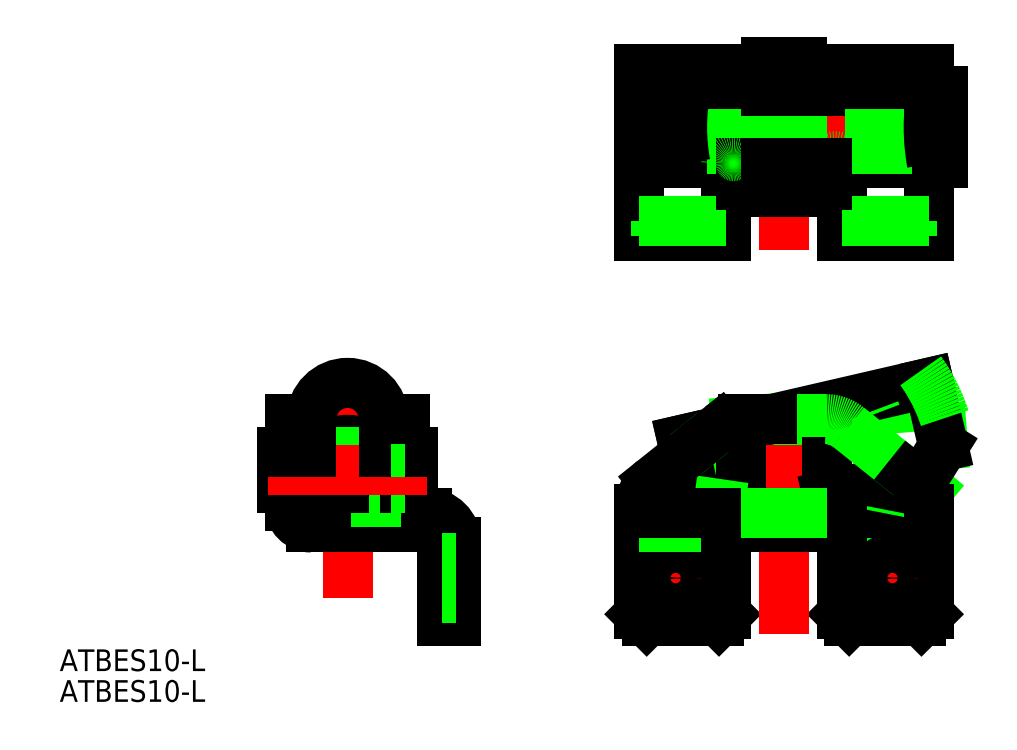
<metadata>
{"format":"dxf","ext":"dxf","renderer":"ezdxf+matplotlib","layout":"modelspace","background":"white","min_lineweight":24,"dpi":150}
</metadata>
<code>
0
SECTION
2
ENTITIES
0
LINE
8
CENTER
10
24.02
20
47.36
30
0
11
-16.1
21
47.36
31
0
0
LINE
8
CENTER
10
-60.38
20
14
30
0
11
-60.38
21
-23
31
0
0
ARC
8
0
10
-49.38
20
-10
30
0
40
2
50
0
51
90
0
ARC
8
0
10
-49.38
20
-10
30
0
40
4
50
0
51
90
0
LINE
8
CENTER
10
-43.38
20
-15
30
0
11
-49.38
21
-15
31
0
0
LINE
8
0
10
-51.38
20
2.5
30
0
11
-51.38
21
-2.5
31
0
0
LINE
8
0
10
-52.38
20
7
30
0
11
-52.38
21
-5
31
0
0
LINE
8
0
10
-57.38
20
-0.8733
30
0
11
-57.38
21
-6
31
0
0
LINE
8
0
10
-63.38
20
-0.8733
30
0
11
-63.38
21
-6
31
0
0
LINE
8
0
10
-69.38
20
2.5
30
0
11
-69.38
21
-2.5
31
0
0
LINE
8
0
10
-68.38
20
7
30
0
11
-68.38
21
-5
31
0
0
LINE
8
0
10
-54.38
20
7
30
0
11
-54.38
21
-5
31
0
0
LINE
8
0
10
-66.38
20
7
30
0
11
-66.38
21
-5
31
0
0
LINE
8
0
10
-55.38
20
7
30
0
11
-55.38
21
-6
31
0
0
LINE
8
0
10
-65.38
20
7
30
0
11
-65.38
21
-6
31
0
0
LINE
8
0
10
-57.38
20
-2.5
30
0
11
-63.38
21
-2.5
31
0
0
LINE
8
0
10
-49.38
20
-6
30
0
11
-65.38
21
-6
31
0
0
LINE
8
0
10
-49.38
20
-8
30
0
11
-65.38
21
-8
31
0
0
LINE
8
0
10
-66.38
20
-2.5
30
0
11
-68.38
21
-2.5
31
0
0
ARC
8
0
10
-65.38
20
-5
30
0
40
1
50
180
51
270
0
ARC
8
0
10
-65.38
20
-5
30
0
40
3
50
180
51
270
0
LINE
8
0
10
-68.38
20
-2.5
30
0
11
-69.38
21
-2.5
31
0
0
LINE
8
0
10
-63.38
20
-2.5
30
0
11
-65.38
21
-2.5
31
0
0
LINE
8
0
10
-65.38
20
-2.5
30
0
11
-66.38
21
-2.5
31
0
0
LINE
8
0
10
-54.38
20
-2.5
30
0
11
-55.38
21
-2.5
31
0
0
ARC
8
0
10
-55.38
20
-5
30
0
40
1
50
270
51
0
0
LINE
8
0
10
-56.38
20
-6
30
0
11
-56.38
21
-8
31
0
0
LINE
8
0
10
-55.38
20
-2.5
30
0
11
-57.38
21
-2.5
31
0
0
LINE
8
0
10
-51.38
20
-2.5
30
0
11
-52.38
21
-2.5
31
0
0
ARC
8
0
10
-55.38
20
-5
30
0
40
3
50
340.5
51
0
0
LINE
8
0
10
-52.38
20
-2.5
30
0
11
-54.38
21
-2.5
31
0
0
ARC
8
0
10
-60.38
20
7
30
0
40
5
50
0
51
180
0
ARC
8
0
10
-60.38
20
-0.8733
30
0
40
5
50
0
51
180
0
ARC
8
0
10
-60.38
20
-0.8733
30
0
40
3
50
0
51
180
0
LINE
8
0
10
-55.38
20
2.5
30
0
11
-65.38
21
2.5
31
0
0
LINE
8
CENTER
10
-71.38
20
0
30
0
11
-49.38
21
0
31
0
0
LINE
8
0
10
-66.38
20
2.5
30
0
11
-68.38
21
2.5
31
0
0
LINE
8
0
10
-68.38
20
2.5
30
0
11
-69.38
21
2.5
31
0
0
LINE
8
0
10
-65.38
20
2.5
30
0
11
-66.38
21
2.5
31
0
0
LINE
8
0
10
-66.38
20
7
30
0
11
-68.38
21
7
31
0
0
LINE
8
0
10
-54.38
20
2.5
30
0
11
-55.38
21
2.5
31
0
0
LINE
8
0
10
-51.38
20
2.5
30
0
11
-52.38
21
2.5
31
0
0
LINE
8
0
10
-52.38
20
2.5
30
0
11
-54.38
21
2.5
31
0
0
LINE
8
0
10
-52.38
20
7
30
0
11
-54.38
21
7
31
0
0
LINE
8
0
10
-45.38
20
-10
30
0
11
-45.38
21
-21
31
0
0
LINE
8
0
10
-47.38
20
-10
30
0
11
-47.38
21
-21
31
0
0
LINE
8
0
10
-45.38
20
-21
30
0
11
-47.38
21
-21
31
0
0
LINE
8
0
10
-45.38
20
-17.75
30
0
11
-47.38
21
-17.75
31
0
0
LINE
8
0
10
-45.38
20
-12.25
30
0
11
-47.38
21
-12.25
31
0
0
LINE
8
0
10
8
20
-20
30
0
11
9
21
-21
31
0
0
LINE
8
0
10
19
20
-21
30
0
11
20
21
-20
31
0
0
LINE
8
0
10
-8
20
-20
30
0
11
-9
21
-21
31
0
0
LINE
8
0
10
-19
20
-21
30
0
11
-20
21
-20
31
0
0
LINE
8
CENTER
10
0
20
9
30
0
11
0
21
-23
31
0
0
LINE
8
0
10
-9
20
-21
30
0
11
-19
21
-21
31
0
0
LINE
8
0
10
9
20
-21
30
0
11
19
21
-21
31
0
0
ARC
8
0
10
0
20
0
30
0
40
3.25
50
291.1
51
258.9
0
CIRCLE
8
0
10
0
20
0
30
0
40
2.75
0
ARC
8
0
10
0
20
1
30
0
40
6
50
0
51
180
0
CIRCLE
8
0
10
0
20
0
30
0
40
2.5
0
LINE
8
0
10
12.72
20
7.758
30
0
11
0.6458
21
3.185
31
0
0
LINE
8
0
10
13.84
20
-5.509
30
0
11
-0.5278
21
-2.699
31
0
0
LINE
8
0
10
6
20
-3.548
30
0
11
-4.622
21
-6
31
0
0
LINE
8
0
10
13.75
20
-6
30
0
11
-0.6237
21
-3.19
31
0
0
LINE
8
0
10
12.54
20
8.226
30
0
11
-1.151
21
3.039
31
0
0
LINE
8
0
10
19.52
20
-3.207
30
0
11
-5.436
21
-5.273
31
0
0
LINE
8
0
10
21.52
20
9
30
0
11
-13.36
21
6.111
31
0
0
LINE
8
0
10
20.45
20
10.05
30
0
11
-13.65
21
2.178
31
0
0
LINE
8
0
10
20
20
12
30
0
11
-14.1
21
4.127
31
0
0
LINE
8
0
10
5.746
20
7
30
0
11
-1.657
21
7
31
0
0
LINE
8
0
10
20
20
-8
30
0
11
8
21
-8
31
0
0
LINE
8
0
10
20
20
-6
30
0
11
6
21
-6
31
0
0
LINE
8
CENTER
10
5.25
20
0
30
0
11
-5.25
21
0
31
0
0
ARC
8
0
10
-15
20
-5.403
30
0
40
5
50
128.7
51
180
0
LINE
8
0
10
-13.36
20
6.111
30
0
11
-12.51
21
-4.246
31
0
0
LINE
8
0
10
-14.1
20
4.127
30
0
11
-11.77
21
-6
31
0
0
LINE
8
0
10
-6
20
1
30
0
11
-6
21
-8
31
0
0
LINE
8
0
10
-5.436
20
-5.273
30
0
11
-12.51
21
-4.246
31
0
0
LINE
8
CENTER
10
-10.25
20
-15
30
0
11
-19.75
21
-15
31
0
0
LINE
8
0
10
-20
20
-20
30
0
11
-20
21
-8
31
0
0
LINE
8
CENTER
10
-15
20
-10.25
30
0
11
-15
21
-19.75
31
0
0
LINE
8
0
10
-20
20
-5.403
30
0
11
-20
21
-8
31
0
0
LINE
8
0
10
-8
20
-20
30
0
11
-8
21
-8
31
0
0
LINE
8
0
10
-13.67
20
2.064
30
0
11
-9.87
21
5.104
31
0
0
LINE
8
0
10
-18.12
20
-1.499
30
0
11
-13.67
21
2.064
31
0
0
ARC
8
0
10
-5.746
20
2
30
0
40
5
50
90
51
128.7
0
LINE
8
0
10
-1.657
20
7
30
0
11
-5.746
21
7
31
0
0
ARC
8
0
10
15
20
-5.403
30
0
40
5
50
2e-06
51
51.34
0
LINE
8
0
10
19.78
20
-0.3673
30
0
11
6
21
-3.548
31
0
0
LINE
8
0
10
22.26
20
0.0307
30
0
11
19.52
21
-3.207
31
0
0
LINE
8
0
10
6
20
1
30
0
11
6
21
-8
31
0
0
LINE
8
CENTER
10
10.25
20
-15
30
0
11
19.75
21
-15
31
0
0
LINE
8
0
10
8
20
-20
30
0
11
8
21
-8
31
0
0
LINE
8
0
10
20
20
-20
30
0
11
20
21
-8
31
0
0
LINE
8
CENTER
10
15
20
-10.25
30
0
11
15
21
-19.75
31
0
0
LINE
8
0
10
13.84
20
-5.509
30
0
11
13.75
21
-6
31
0
0
LINE
8
0
10
20
20
-5.403
30
0
11
20
21
-8
31
0
0
LINE
8
0
10
17.3
20
-0.8416
30
0
11
8.87
21
5.904
31
0
0
ARC
8
0
10
5.746
20
2
30
0
40
5
50
51.34
51
90
0
LINE
8
0
10
21.52
20
9
30
0
11
22.26
21
0.0307
31
0
0
LINE
8
0
10
20
20
12
30
0
11
22.02
21
3.231
31
0
0
LINE
8
0
10
18.12
20
-1.499
30
0
11
17.3
21
-0.8416
31
0
0
LINE
8
0
10
22.02
20
3.231
30
0
11
19.78
21
-0.3673
31
0
0
LINE
8
0
10
12.54
20
8.226
30
0
11
12.72
21
7.758
31
0
0
LINE
8
0
10
20
20
42.36
30
0
11
20
21
32.36
31
0
0
LINE
8
CENTER
10
0
20
58.36
30
0
11
0
21
30.36
31
0
0
LINE
8
CENTER
10
15
20
36.36
30
0
11
15
21
30.36
31
0
0
LINE
8
0
10
8
20
42.36
30
0
11
8
21
32.36
31
0
0
LINE
8
CENTER
10
-15
20
36.36
30
0
11
-15
21
30.36
31
0
0
LINE
8
0
10
-20
20
55.36
30
0
11
-20
21
32.36
31
0
0
LINE
8
0
10
-8
20
42.36
30
0
11
-8
21
32.36
31
0
0
LINE
8
0
10
-8
20
32.36
30
0
11
-20
21
32.36
31
0
0
LINE
8
0
10
-8
20
34.36
30
0
11
-20
21
34.36
31
0
0
LINE
8
0
10
8
20
32.36
30
0
11
20
21
32.36
31
0
0
LINE
8
0
10
8
20
34.36
30
0
11
20
21
34.36
31
0
0
LINE
8
0
10
22.02
20
42.36
30
0
11
-13.65
21
42.36
31
0
0
LINE
8
0
10
22.02
20
52.36
30
0
11
-13.65
21
52.36
31
0
0
LINE
8
0
10
21.12
20
50.36
30
0
11
-13.94
21
50.36
31
0
0
LINE
8
0
10
21.12
20
44.36
30
0
11
-13.94
21
44.36
31
0
0
LINE
8
0
10
2.5
20
38.36
30
0
11
-2.5
21
38.36
31
0
0
LINE
8
0
10
2.5
20
56.36
30
0
11
-2.5
21
56.36
31
0
0
LINE
8
0
10
20
20
53.36
30
0
11
-20
21
53.36
31
0
0
LINE
8
0
10
20
20
55.36
30
0
11
-20
21
55.36
31
0
0
LINE
8
0
10
6
20
41.36
30
0
11
-6
21
41.36
31
0
0
LINE
8
0
10
6
20
39.36
30
0
11
-6
21
39.36
31
0
0
LINE
8
0
10
-2.5
20
55.36
30
0
11
-2.5
21
53.36
31
0
0
LINE
8
0
10
-2.5
20
52.36
30
0
11
-2.5
21
42.36
31
0
0
LINE
8
0
10
-6
20
42.36
30
0
11
-6
21
39.36
31
0
0
ARC
8
0
10
-7
20
42.36
30
0
40
1
50
0
51
180
0
LINE
8
0
10
-2.5
20
41.36
30
0
11
-2.5
21
39.36
31
0
0
LINE
8
0
10
-2.5
20
39.36
30
0
11
-2.5
21
38.36
31
0
0
LINE
8
0
10
-2.5
20
42.36
30
0
11
-2.5
21
41.36
31
0
0
LINE
8
0
10
-2.5
20
53.36
30
0
11
-2.5
21
52.36
31
0
0
LINE
8
0
10
-2.5
20
56.36
30
0
11
-2.5
21
55.36
31
0
0
LINE
8
0
10
20
20
55.36
30
0
11
20
21
52.36
31
0
0
LINE
8
0
10
2.5
20
55.36
30
0
11
2.5
21
53.36
31
0
0
LINE
8
0
10
2.5
20
52.36
30
0
11
2.5
21
42.36
31
0
0
ARC
8
0
10
7
20
42.36
30
0
40
1
50
2e-06
51
180
0
LINE
8
0
10
2.5
20
41.36
30
0
11
2.5
21
39.36
31
0
0
LINE
8
0
10
6
20
42.36
30
0
11
6
21
39.36
31
0
0
LINE
8
0
10
2.5
20
39.36
30
0
11
2.5
21
38.36
31
0
0
LINE
8
0
10
2.5
20
42.36
30
0
11
2.5
21
41.36
31
0
0
LINE
8
0
10
2.5
20
53.36
30
0
11
2.5
21
52.36
31
0
0
ARC
8
0
10
48.01
20
47.36
30
0
40
28.01
50
169.7
51
190.3
0
ARC
8
0
10
27.46
20
47.36
30
0
40
7.006
50
154.6
51
205.4
0
LINE
8
0
10
21.12
20
44.36
30
0
11
22.02
21
44.36
31
0
0
LINE
8
0
10
22.02
20
44.36
30
0
11
22.02
21
42.36
31
0
0
LINE
8
0
10
22.02
20
52.36
30
0
11
22.02
21
50.36
31
0
0
LINE
8
0
10
21.12
20
50.36
30
0
11
22.02
21
50.36
31
0
0
LINE
8
0
10
2.5
20
56.36
30
0
11
2.5
21
55.36
31
0
0
CIRCLE
8
0
10
-15
20
-15
30
0
40
2.75
0
CIRCLE
8
0
10
15
20
-15
30
0
40
2.75
0
LINE
8
0
10
-8
20
-8
30
0
11
-20
21
-8
31
0
0
LINE
8
0
10
8
20
-8
30
0
11
-8
21
-8
31
0
0
LINE
8
0
10
-6
20
-6
30
0
11
-20
21
-6
31
0
0
LINE
8
0
10
-6
20
-6
30
0
11
6
21
-6
31
0
0
ARC
8
0
10
13.91
20
47.36
30
0
40
28.01
50
169.7
51
190.3
0
LINE
8
0
10
-9.87
20
5.104
30
0
11
-8.87
21
5.904
31
0
0
LINE
8
0
10
-17.75
20
32.36
30
0
11
-17.75
21
34.36
31
0
0
LINE
8
0
10
-12.25
20
32.36
30
0
11
-12.25
21
34.36
31
0
0
LINE
8
0
10
17.75
20
32.36
30
0
11
17.75
21
34.36
31
0
0
LINE
8
0
10
12.25
20
32.36
30
0
11
12.25
21
34.36
31
0
0
TEXT
8
0
10
-100.2
20
-32.12
30
0
40
3
1
ATBES10-L
0
TEXT
8
0
10
-100.2
20
-27.86
30
0
40
3
1
ATBES10-L
0
ARC
8
0
10
0
20
0
30
0
40
23.32
50
17.78
51
35.88
0
ENDSEC
0
EOF

</code>
